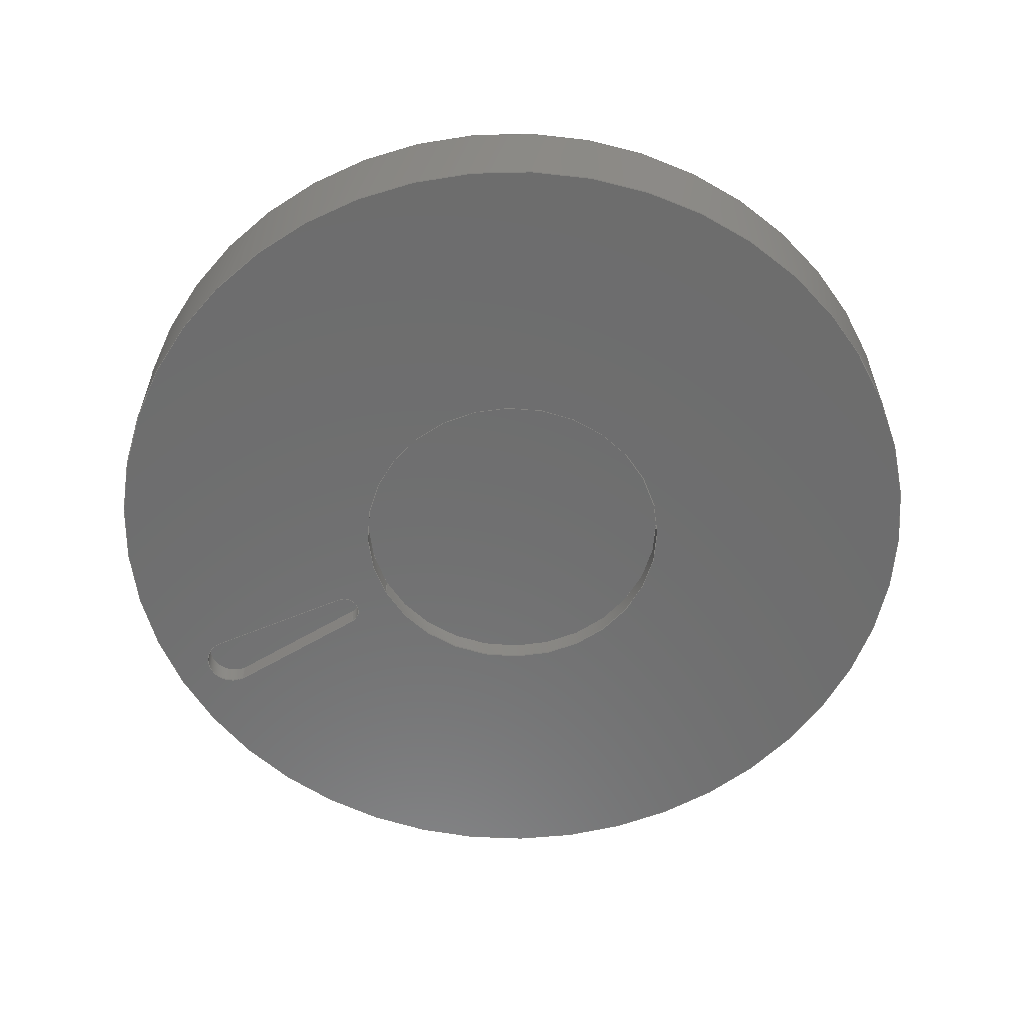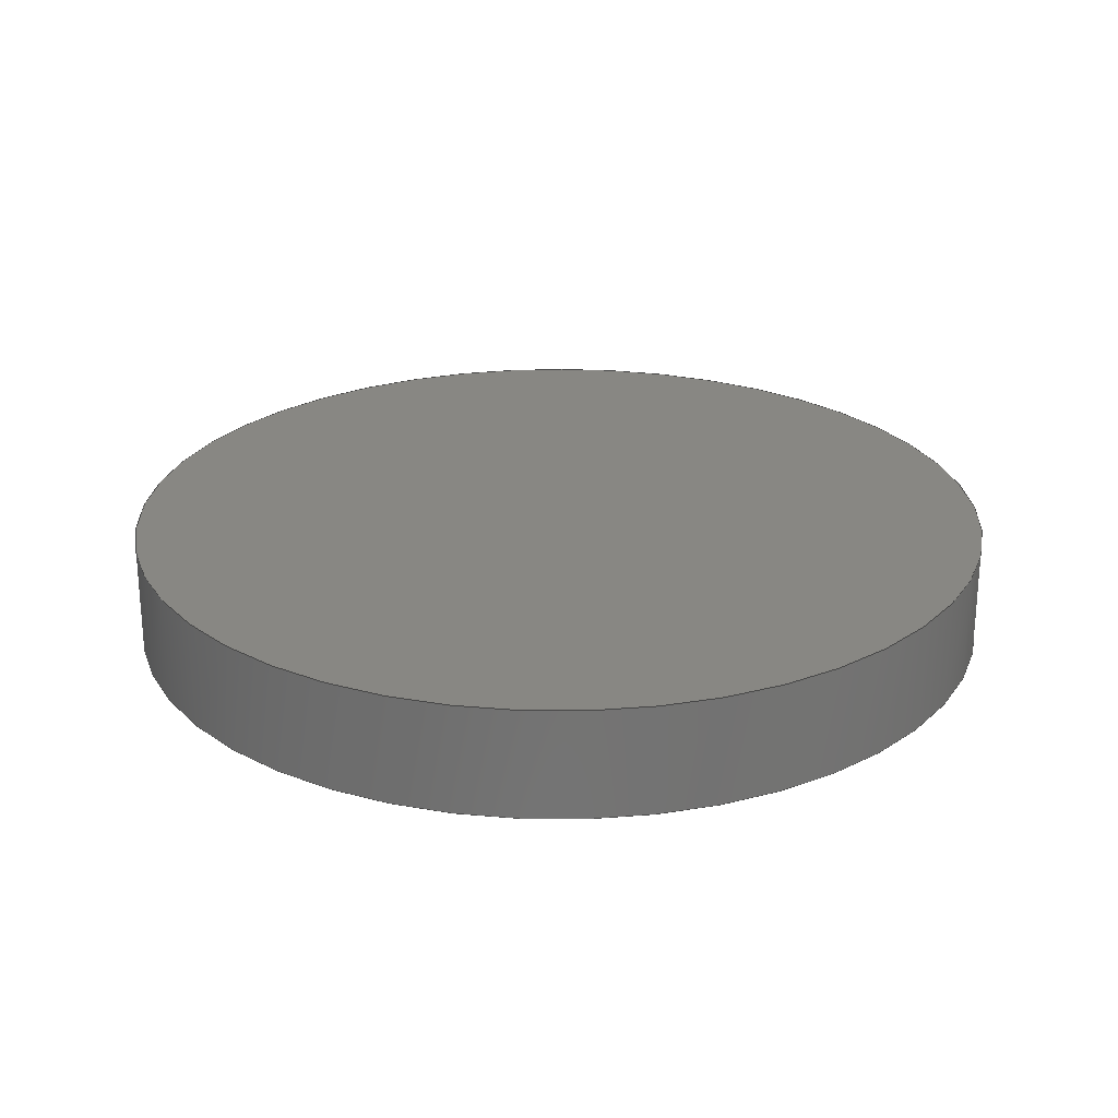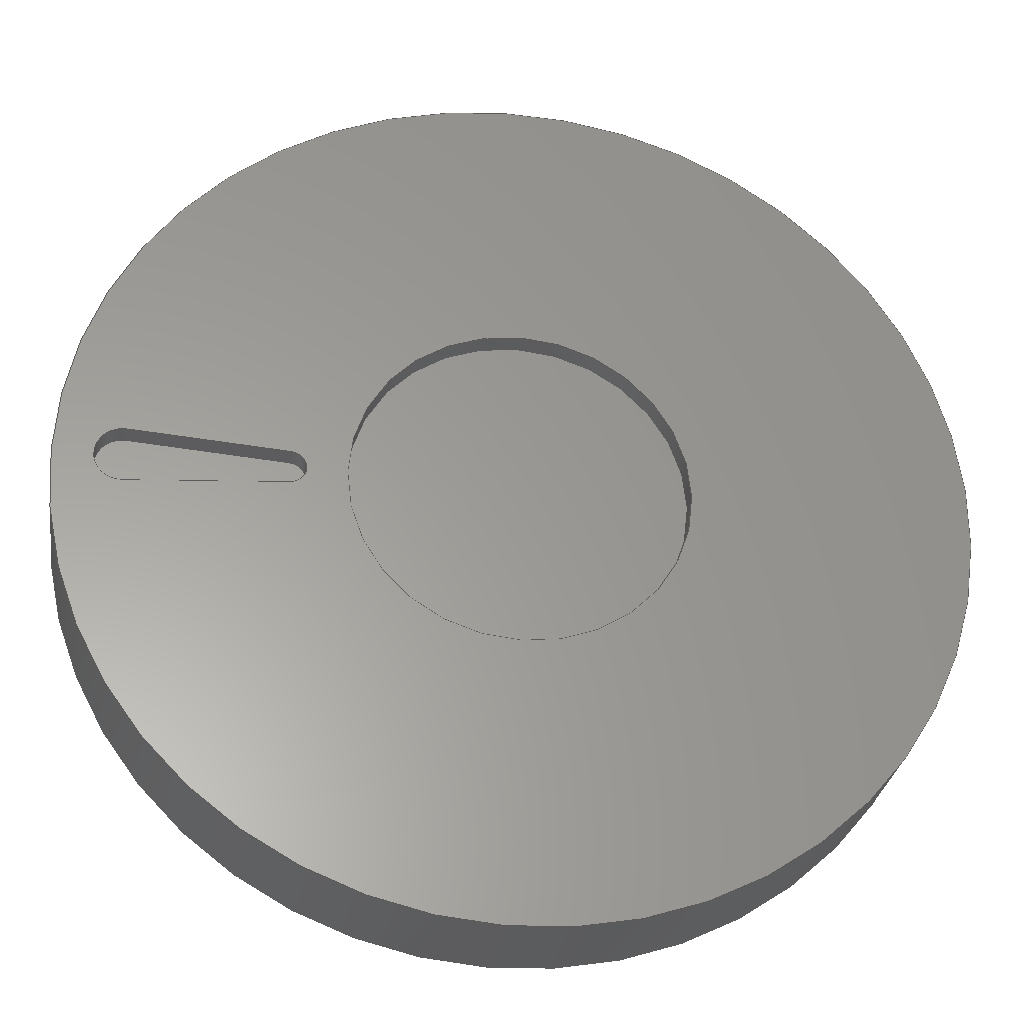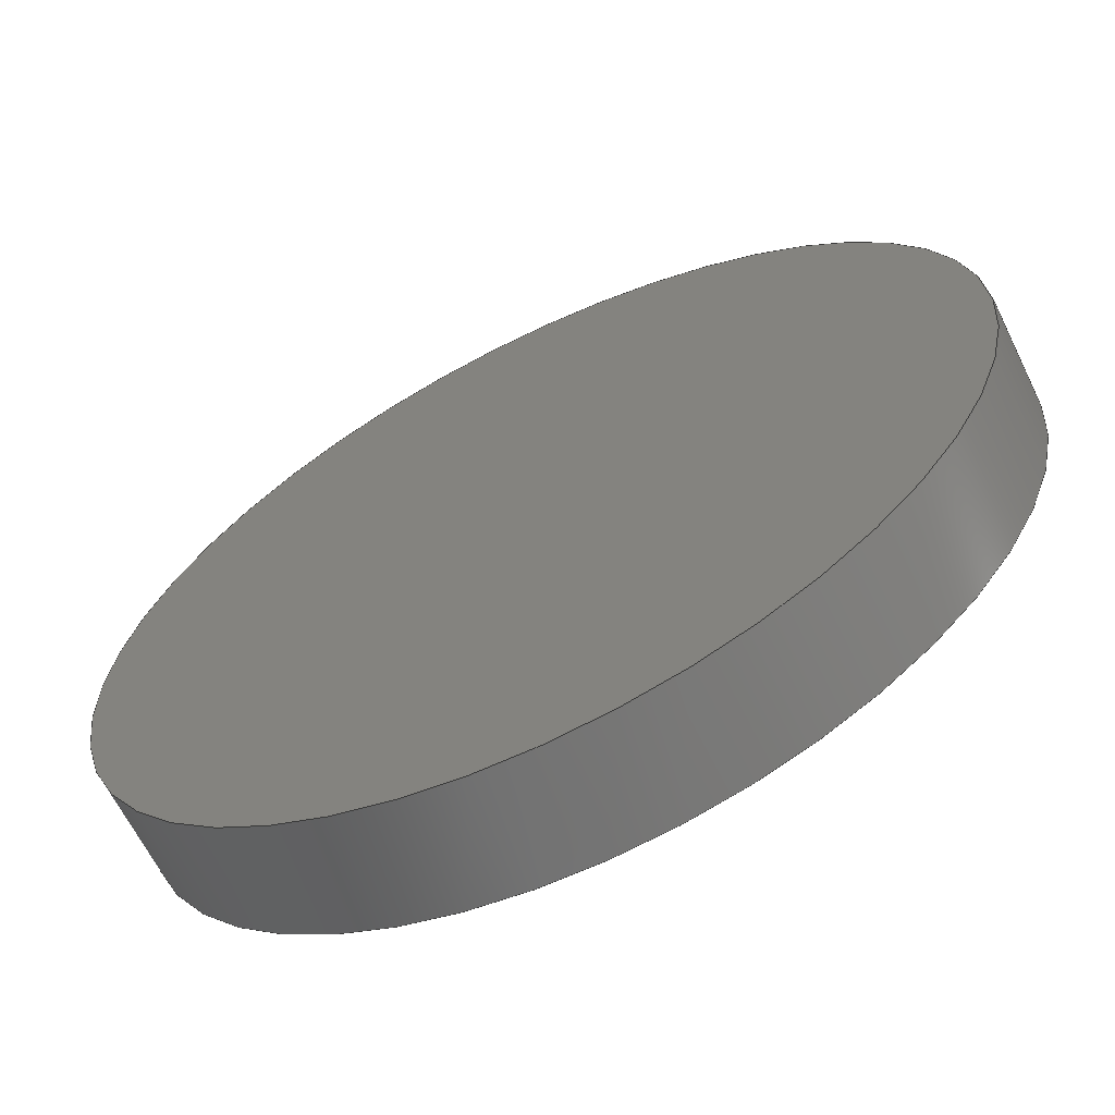
<metadata>
{"format":"step","ext":"step","renderer":"f3d","projection":"perspective","resolution":1024,"background":"white","views":[{"elev":-59.4,"azim":27.4,"up":"+Y"},{"elev":24.6,"azim":122.5,"up":"+Y"},{"elev":-29.2,"azim":-8.6,"up":"+Z"},{"elev":-64.7,"azim":-153.8,"up":"+Z"}]}
</metadata>
<code>
ISO-10303-21;
DATA;
#1=MECHANICAL_DESIGN_GEOMETRIC_PRESENTATION_REPRESENTATION('',(#4),#268);
#2=SHAPE_REPRESENTATION_RELATIONSHIP('SRR','None',#275,#3);
#3=ADVANCED_BREP_SHAPE_REPRESENTATION('',(#5),#267);
#4=STYLED_ITEM('',(#284),#5);
#5=MANIFOLD_SOLID_BREP('Body1',#144);
#6=FACE_BOUND('',#40,.T.);
#7=FACE_BOUND('',#41,.T.);
#8=CIRCLE('',#160,0.075);
#9=CIRCLE('',#161,0.075);
#10=CIRCLE('',#164,0.125);
#11=CIRCLE('',#165,0.125);
#12=CIRCLE('',#168,0.75);
#13=CIRCLE('',#169,0.75);
#14=CIRCLE('',#172,2);
#15=CIRCLE('',#173,2);
#16=CYLINDRICAL_SURFACE('',#159,0.075);
#17=CYLINDRICAL_SURFACE('',#163,0.125);
#18=CYLINDRICAL_SURFACE('',#167,0.75);
#19=CYLINDRICAL_SURFACE('',#171,2);
#20=FACE_OUTER_BOUND('',#30,.T.);
#21=FACE_OUTER_BOUND('',#31,.T.);
#22=FACE_OUTER_BOUND('',#32,.T.);
#23=FACE_OUTER_BOUND('',#33,.T.);
#24=FACE_OUTER_BOUND('',#34,.T.);
#25=FACE_OUTER_BOUND('',#35,.T.);
#26=FACE_OUTER_BOUND('',#36,.T.);
#27=FACE_OUTER_BOUND('',#37,.T.);
#28=FACE_OUTER_BOUND('',#38,.T.);
#29=FACE_OUTER_BOUND('',#39,.T.);
#30=EDGE_LOOP('',(#92,#93,#94,#95));
#31=EDGE_LOOP('',(#96,#97,#98,#99));
#32=EDGE_LOOP('',(#100,#101,#102,#103));
#33=EDGE_LOOP('',(#104,#105,#106,#107));
#34=EDGE_LOOP('',(#108,#109,#110,#111));
#35=EDGE_LOOP('',(#112,#113,#114,#115));
#36=EDGE_LOOP('',(#116));
#37=EDGE_LOOP('',(#117,#118,#119,#120));
#38=EDGE_LOOP('',(#121));
#39=EDGE_LOOP('',(#122));
#40=EDGE_LOOP('',(#123,#124,#125,#126));
#41=EDGE_LOOP('',(#127));
#42=LINE('',#228,#52);
#43=LINE('',#230,#53);
#44=LINE('',#232,#54);
#45=LINE('',#233,#55);
#46=LINE('',#238,#56);
#47=LINE('',#242,#57);
#48=LINE('',#244,#58);
#49=LINE('',#245,#59);
#50=LINE('',#254,#60);
#51=LINE('',#261,#61);
#52=VECTOR('',#180,1);
#53=VECTOR('',#181,1);
#54=VECTOR('',#182,1);
#55=VECTOR('',#183,1);
#56=VECTOR('',#188,1);
#57=VECTOR('',#193,1);
#58=VECTOR('',#194,1);
#59=VECTOR('',#195,1);
#60=VECTOR('',#208,0.75);
#61=VECTOR('',#217,2);
#62=VERTEX_POINT('',#226);
#63=VERTEX_POINT('',#227);
#64=VERTEX_POINT('',#229);
#65=VERTEX_POINT('',#231);
#66=VERTEX_POINT('',#235);
#67=VERTEX_POINT('',#237);
#68=VERTEX_POINT('',#241);
#69=VERTEX_POINT('',#243);
#70=VERTEX_POINT('',#251);
#71=VERTEX_POINT('',#253);
#72=VERTEX_POINT('',#258);
#73=VERTEX_POINT('',#260);
#74=EDGE_CURVE('',#62,#63,#42,.T.);
#75=EDGE_CURVE('',#62,#64,#43,.T.);
#76=EDGE_CURVE('',#64,#65,#44,.T.);
#77=EDGE_CURVE('',#63,#65,#45,.T.);
#78=EDGE_CURVE('',#66,#62,#8,.T.);
#79=EDGE_CURVE('',#66,#67,#46,.T.);
#80=EDGE_CURVE('',#67,#64,#9,.T.);
#81=EDGE_CURVE('',#68,#66,#47,.T.);
#82=EDGE_CURVE('',#68,#69,#48,.T.);
#83=EDGE_CURVE('',#69,#67,#49,.T.);
#84=EDGE_CURVE('',#63,#68,#10,.T.);
#85=EDGE_CURVE('',#65,#69,#11,.T.);
#86=EDGE_CURVE('',#70,#70,#12,.T.);
#87=EDGE_CURVE('',#70,#71,#50,.T.);
#88=EDGE_CURVE('',#71,#71,#13,.T.);
#89=EDGE_CURVE('',#72,#72,#14,.T.);
#90=EDGE_CURVE('',#72,#73,#51,.T.);
#91=EDGE_CURVE('',#73,#73,#15,.T.);
#92=ORIENTED_EDGE('',*,*,#74,.F.);
#93=ORIENTED_EDGE('',*,*,#75,.T.);
#94=ORIENTED_EDGE('',*,*,#76,.T.);
#95=ORIENTED_EDGE('',*,*,#77,.F.);
#96=ORIENTED_EDGE('',*,*,#78,.F.);
#97=ORIENTED_EDGE('',*,*,#79,.T.);
#98=ORIENTED_EDGE('',*,*,#80,.T.);
#99=ORIENTED_EDGE('',*,*,#75,.F.);
#100=ORIENTED_EDGE('',*,*,#81,.F.);
#101=ORIENTED_EDGE('',*,*,#82,.T.);
#102=ORIENTED_EDGE('',*,*,#83,.T.);
#103=ORIENTED_EDGE('',*,*,#79,.F.);
#104=ORIENTED_EDGE('',*,*,#84,.F.);
#105=ORIENTED_EDGE('',*,*,#77,.T.);
#106=ORIENTED_EDGE('',*,*,#85,.T.);
#107=ORIENTED_EDGE('',*,*,#82,.F.);
#108=ORIENTED_EDGE('',*,*,#85,.F.);
#109=ORIENTED_EDGE('',*,*,#76,.F.);
#110=ORIENTED_EDGE('',*,*,#80,.F.);
#111=ORIENTED_EDGE('',*,*,#83,.F.);
#112=ORIENTED_EDGE('',*,*,#86,.F.);
#113=ORIENTED_EDGE('',*,*,#87,.T.);
#114=ORIENTED_EDGE('',*,*,#88,.T.);
#115=ORIENTED_EDGE('',*,*,#87,.F.);
#116=ORIENTED_EDGE('',*,*,#88,.F.);
#117=ORIENTED_EDGE('',*,*,#89,.F.);
#118=ORIENTED_EDGE('',*,*,#90,.T.);
#119=ORIENTED_EDGE('',*,*,#91,.T.);
#120=ORIENTED_EDGE('',*,*,#90,.F.);
#121=ORIENTED_EDGE('',*,*,#89,.T.);
#122=ORIENTED_EDGE('',*,*,#91,.F.);
#123=ORIENTED_EDGE('',*,*,#74,.T.);
#124=ORIENTED_EDGE('',*,*,#84,.T.);
#125=ORIENTED_EDGE('',*,*,#81,.T.);
#126=ORIENTED_EDGE('',*,*,#78,.T.);
#127=ORIENTED_EDGE('',*,*,#86,.T.);
#128=PLANE('',#158);
#129=PLANE('',#162);
#130=PLANE('',#166);
#131=PLANE('',#170);
#132=PLANE('',#174);
#133=PLANE('',#175);
#134=ADVANCED_FACE('',(#20),#128,.F.);
#135=ADVANCED_FACE('',(#21),#16,.F.);
#136=ADVANCED_FACE('',(#22),#129,.F.);
#137=ADVANCED_FACE('',(#23),#17,.F.);
#138=ADVANCED_FACE('',(#24),#130,.T.);
#139=ADVANCED_FACE('',(#25),#18,.F.);
#140=ADVANCED_FACE('',(#26),#131,.F.);
#141=ADVANCED_FACE('',(#27),#19,.T.);
#142=ADVANCED_FACE('',(#28),#132,.T.);
#143=ADVANCED_FACE('',(#29,#6,#7),#133,.F.);
#144=CLOSED_SHELL('',(#134,#135,#136,#137,#138,#139,#140,#141,#142,#143));
#145=DERIVED_UNIT_ELEMENT(#147,1);
#146=DERIVED_UNIT_ELEMENT(#270,3);
#147=(
MASS_UNIT()
NAMED_UNIT(*)
SI_UNIT(.KILO.,.GRAM.)
);
#148=DERIVED_UNIT((#145,#146));
#149=MEASURE_REPRESENTATION_ITEM('density measure',
POSITIVE_RATIO_MEASURE(7850),#148);
#150=PROPERTY_DEFINITION_REPRESENTATION(#155,#152);
#151=PROPERTY_DEFINITION_REPRESENTATION(#156,#153);
#152=REPRESENTATION('material name',(#154),#267);
#153=REPRESENTATION('density',(#149),#267);
#154=DESCRIPTIVE_REPRESENTATION_ITEM('Steel','Steel');
#155=PROPERTY_DEFINITION('material property','material name',#277);
#156=PROPERTY_DEFINITION('material property','density of part',#277);
#157=AXIS2_PLACEMENT_3D('placement',#224,#176,#177);
#158=AXIS2_PLACEMENT_3D('',#225,#178,#179);
#159=AXIS2_PLACEMENT_3D('',#234,#184,#185);
#160=AXIS2_PLACEMENT_3D('',#236,#186,#187);
#161=AXIS2_PLACEMENT_3D('',#239,#189,#190);
#162=AXIS2_PLACEMENT_3D('',#240,#191,#192);
#163=AXIS2_PLACEMENT_3D('',#246,#196,#197);
#164=AXIS2_PLACEMENT_3D('',#247,#198,#199);
#165=AXIS2_PLACEMENT_3D('',#248,#200,#201);
#166=AXIS2_PLACEMENT_3D('',#249,#202,#203);
#167=AXIS2_PLACEMENT_3D('',#250,#204,#205);
#168=AXIS2_PLACEMENT_3D('',#252,#206,#207);
#169=AXIS2_PLACEMENT_3D('',#255,#209,#210);
#170=AXIS2_PLACEMENT_3D('',#256,#211,#212);
#171=AXIS2_PLACEMENT_3D('',#257,#213,#214);
#172=AXIS2_PLACEMENT_3D('',#259,#215,#216);
#173=AXIS2_PLACEMENT_3D('',#262,#218,#219);
#174=AXIS2_PLACEMENT_3D('',#263,#220,#221);
#175=AXIS2_PLACEMENT_3D('',#264,#222,#223);
#176=DIRECTION('axis',(0,0,1));
#177=DIRECTION('refdir',(1,0,0));
#178=DIRECTION('center_axis',(0.07098,0,-0.9975));
#179=DIRECTION('ref_axis',(-0.9975,0,-0.07098));
#180=DIRECTION('',(-0.9975,0,-0.07098));
#181=DIRECTION('',(0,1,0));
#182=DIRECTION('',(-0.9975,0,-0.07098));
#183=DIRECTION('',(0,1,0));
#184=DIRECTION('center_axis',(0,1,0));
#185=DIRECTION('ref_axis',(0.07098,0,-0.9975));
#186=DIRECTION('center_axis',(0,1,0));
#187=DIRECTION('ref_axis',(0.07098,0,-0.9975));
#188=DIRECTION('',(0,1,0));
#189=DIRECTION('center_axis',(0,1,0));
#190=DIRECTION('ref_axis',(0.07098,0,-0.9975));
#191=DIRECTION('center_axis',(0.07098,0,0.9975));
#192=DIRECTION('ref_axis',(0.9975,0,-0.07098));
#193=DIRECTION('',(0.9975,0,-0.07098));
#194=DIRECTION('',(0,1,0));
#195=DIRECTION('',(0.9975,0,-0.07098));
#196=DIRECTION('center_axis',(0,1,0));
#197=DIRECTION('ref_axis',(-1,0,8.049e-16));
#198=DIRECTION('center_axis',(0,1,0));
#199=DIRECTION('ref_axis',(0.1416,0,0.9899));
#200=DIRECTION('center_axis',(0,1,0));
#201=DIRECTION('ref_axis',(0.1416,0,0.9899));
#202=DIRECTION('center_axis',(0,-1,0));
#203=DIRECTION('ref_axis',(1,0,0));
#204=DIRECTION('center_axis',(0,1,0));
#205=DIRECTION('ref_axis',(1,0,0));
#206=DIRECTION('center_axis',(0,1,0));
#207=DIRECTION('ref_axis',(1,0,0));
#208=DIRECTION('',(0,1,0));
#209=DIRECTION('center_axis',(0,1,0));
#210=DIRECTION('ref_axis',(1,0,0));
#211=DIRECTION('center_axis',(0,1,0));
#212=DIRECTION('ref_axis',(1,0,0));
#213=DIRECTION('center_axis',(0,1,0));
#214=DIRECTION('ref_axis',(1,0,0));
#215=DIRECTION('center_axis',(0,1,0));
#216=DIRECTION('ref_axis',(1,0,0));
#217=DIRECTION('',(0,-1,0));
#218=DIRECTION('center_axis',(0,1,0));
#219=DIRECTION('ref_axis',(1,0,0));
#220=DIRECTION('center_axis',(0,1,0));
#221=DIRECTION('ref_axis',(1,0,0));
#222=DIRECTION('center_axis',(0,1,0));
#223=DIRECTION('ref_axis',(1,0,0));
#224=CARTESIAN_POINT('',(0,0,0));
#225=CARTESIAN_POINT('Origin',(-0.9947,0,-0.07481));
#226=CARTESIAN_POINT('',(-0.9947,0,-0.07481));
#227=CARTESIAN_POINT('',(-1.7,0,-0.125));
#228=CARTESIAN_POINT('',(-0.4972,0,-0.03941));
#229=CARTESIAN_POINT('',(-0.9947,0.1,-0.07481));
#230=CARTESIAN_POINT('',(-0.9947,0,-0.07481));
#231=CARTESIAN_POINT('',(-1.7,0.1,-0.125));
#232=CARTESIAN_POINT('',(-1.7,0.1,-0.125));
#233=CARTESIAN_POINT('',(-1.7,0,-0.125));
#234=CARTESIAN_POINT('Origin',(-1,0,0));
#235=CARTESIAN_POINT('',(-0.9947,0,0.07481));
#236=CARTESIAN_POINT('Origin',(-1,0,0));
#237=CARTESIAN_POINT('',(-0.9947,0.1,0.07481));
#238=CARTESIAN_POINT('',(-0.9947,0,0.07481));
#239=CARTESIAN_POINT('Origin',(-1,0.1,0));
#240=CARTESIAN_POINT('Origin',(-1.7,0,0.125));
#241=CARTESIAN_POINT('',(-1.7,0,0.125));
#242=CARTESIAN_POINT('',(-0.8499,0,0.06451));
#243=CARTESIAN_POINT('',(-1.7,0.1,0.125));
#244=CARTESIAN_POINT('',(-1.7,0,0.125));
#245=CARTESIAN_POINT('',(-1.7,0.1,0.125));
#246=CARTESIAN_POINT('Origin',(-1.7,0,0));
#247=CARTESIAN_POINT('Origin',(-1.7,0,0));
#248=CARTESIAN_POINT('Origin',(-1.7,0.1,0));
#249=CARTESIAN_POINT('Origin',(-1.375,0.1,0));
#250=CARTESIAN_POINT('Origin',(0,0,0));
#251=CARTESIAN_POINT('',(-0.75,0,9.185e-17));
#252=CARTESIAN_POINT('Origin',(0,0,0));
#253=CARTESIAN_POINT('',(-0.75,0.1,9.185e-17));
#254=CARTESIAN_POINT('',(-0.75,0,9.185e-17));
#255=CARTESIAN_POINT('Origin',(0,0.1,0));
#256=CARTESIAN_POINT('Origin',(0,0.1,0));
#257=CARTESIAN_POINT('Origin',(0,0,0));
#258=CARTESIAN_POINT('',(-2,0.5,2.449e-16));
#259=CARTESIAN_POINT('Origin',(0,0.5,0));
#260=CARTESIAN_POINT('',(-2,0,2.449e-16));
#261=CARTESIAN_POINT('',(-2,0,2.449e-16));
#262=CARTESIAN_POINT('Origin',(0,0,0));
#263=CARTESIAN_POINT('Origin',(0,0.5,0));
#264=CARTESIAN_POINT('Origin',(0,0,0));
#265=UNCERTAINTY_MEASURE_WITH_UNIT(LENGTH_MEASURE(0.001),#269,
'DISTANCE_ACCURACY_VALUE',
'Maximum model space distance between geometric entities at asserted c
onnectivities');
#266=UNCERTAINTY_MEASURE_WITH_UNIT(LENGTH_MEASURE(0.001),#269,
'DISTANCE_ACCURACY_VALUE',
'Maximum model space distance between geometric entities at asserted c
onnectivities');
#267=(
GEOMETRIC_REPRESENTATION_CONTEXT(3)
GLOBAL_UNCERTAINTY_ASSIGNED_CONTEXT((#265))
GLOBAL_UNIT_ASSIGNED_CONTEXT((#269,#271,#272))
REPRESENTATION_CONTEXT('','3D')
);
#268=(
GEOMETRIC_REPRESENTATION_CONTEXT(3)
GLOBAL_UNCERTAINTY_ASSIGNED_CONTEXT((#266))
GLOBAL_UNIT_ASSIGNED_CONTEXT((#269,#271,#272))
REPRESENTATION_CONTEXT('','3D')
);
#269=(
LENGTH_UNIT()
NAMED_UNIT(*)
SI_UNIT(.CENTI.,.METRE.)
);
#270=(
LENGTH_UNIT()
NAMED_UNIT(*)
SI_UNIT($,.METRE.)
);
#271=(
NAMED_UNIT(*)
PLANE_ANGLE_UNIT()
SI_UNIT($,.RADIAN.)
);
#272=(
NAMED_UNIT(*)
SI_UNIT($,.STERADIAN.)
SOLID_ANGLE_UNIT()
);
#273=SHAPE_DEFINITION_REPRESENTATION(#274,#275);
#274=PRODUCT_DEFINITION_SHAPE('',$,#277);
#275=SHAPE_REPRESENTATION('',(#157),#267);
#276=PRODUCT_DEFINITION_CONTEXT('part definition',#281,'design');
#277=PRODUCT_DEFINITION('new1.2','new1.2 v6',#278,#276);
#278=PRODUCT_DEFINITION_FORMATION('',$,#283);
#279=PRODUCT_RELATED_PRODUCT_CATEGORY('new1.2 v6','new1.2 v6',(#283));
#280=APPLICATION_PROTOCOL_DEFINITION('international standard',
'automotive_design',2009,#281);
#281=APPLICATION_CONTEXT(
'Core Data for Automotive Mechanical Design Process');
#282=PRODUCT_CONTEXT('part definition',#281,'mechanical');
#283=PRODUCT('new1.2','new1.2 v6',$,(#282));
#284=PRESENTATION_STYLE_ASSIGNMENT((#285));
#285=SURFACE_STYLE_USAGE(.BOTH.,#286);
#286=SURFACE_SIDE_STYLE('',(#287));
#287=SURFACE_STYLE_FILL_AREA(#288);
#288=FILL_AREA_STYLE('Steel - Satin',(#289));
#289=FILL_AREA_STYLE_COLOUR('Steel - Satin',#290);
#290=COLOUR_RGB('Steel - Satin',0.6275,0.6275,0.6275);
ENDSEC;
END-ISO-10303-21;

</code>
